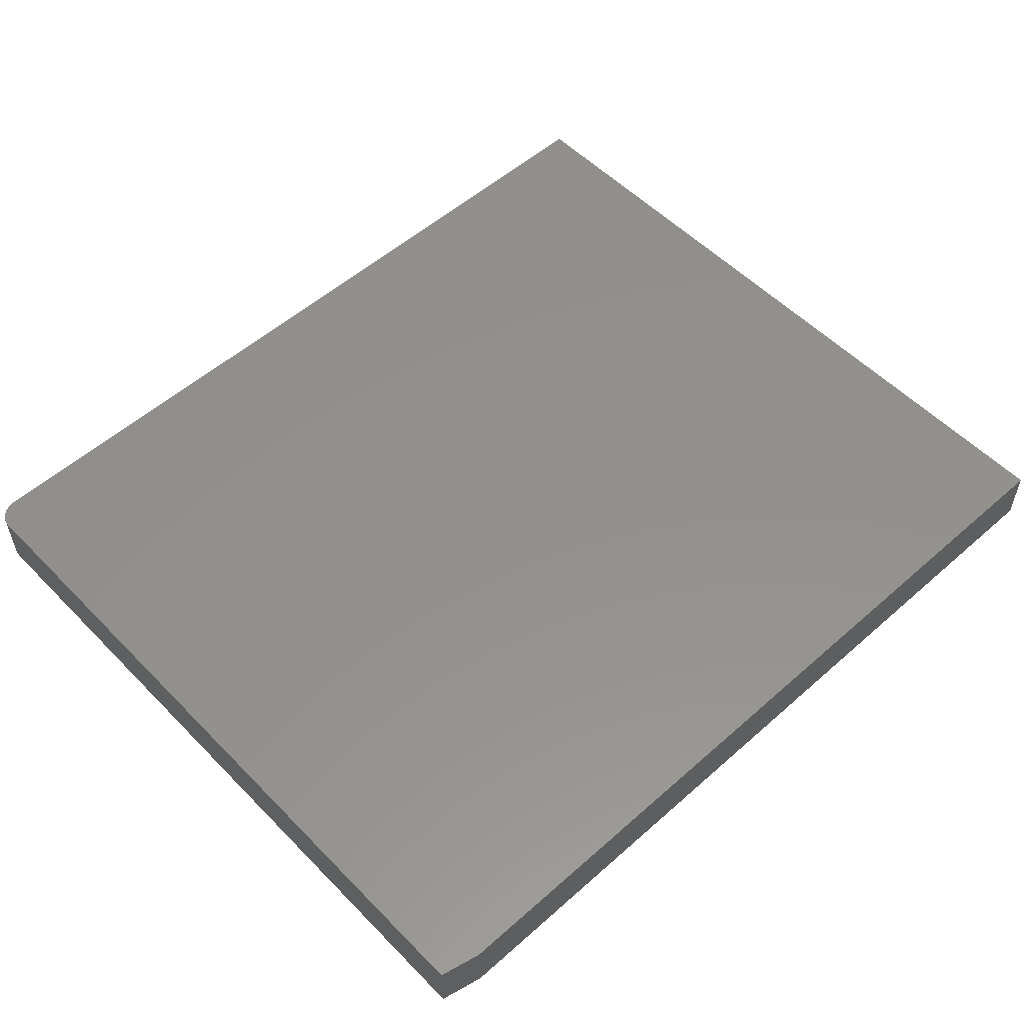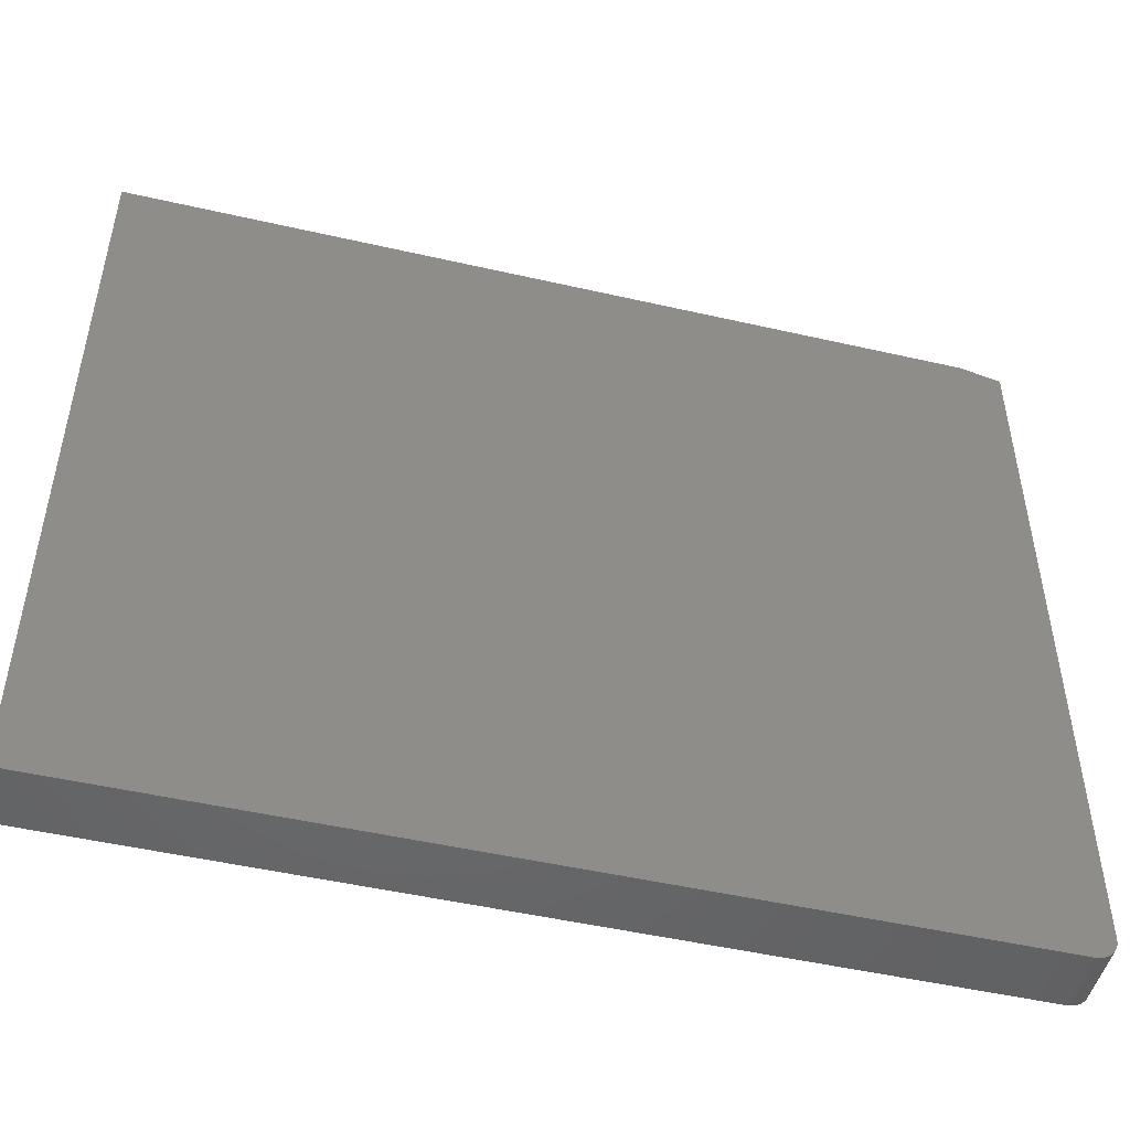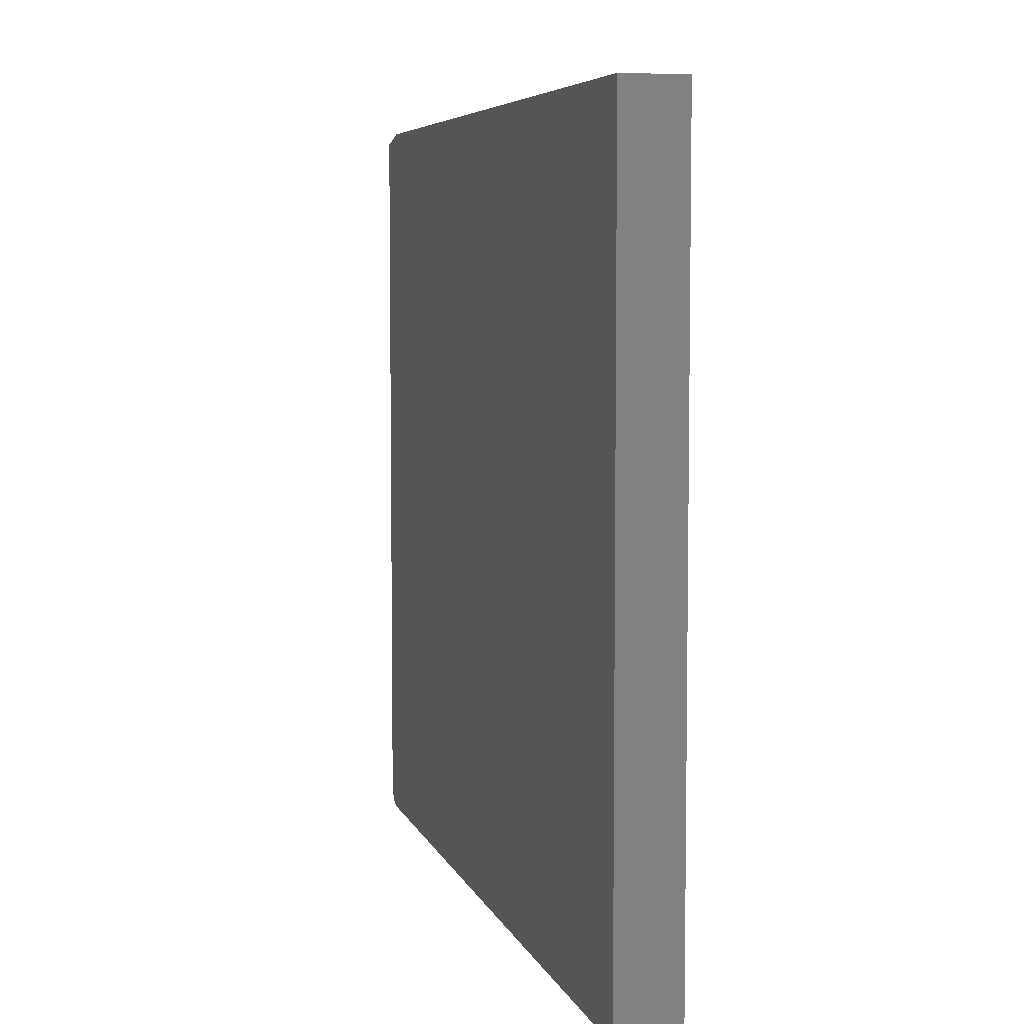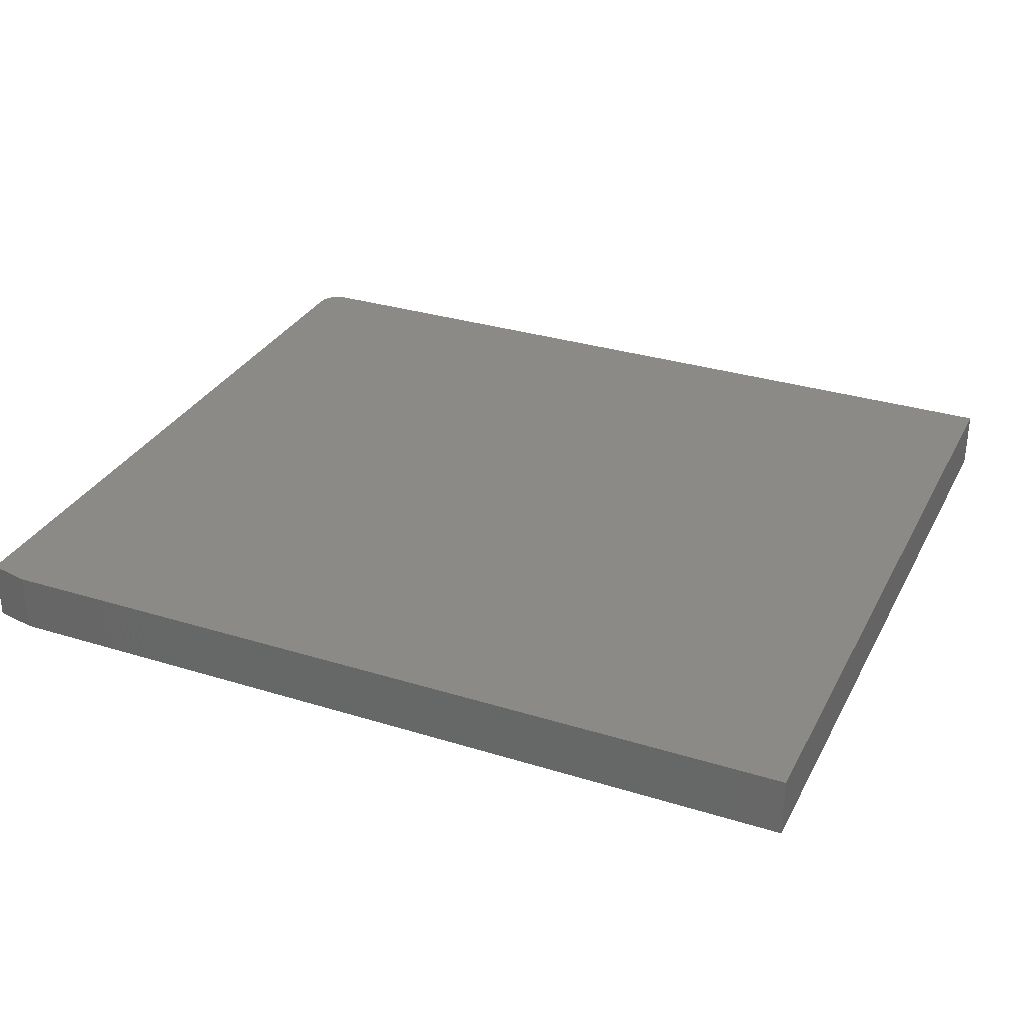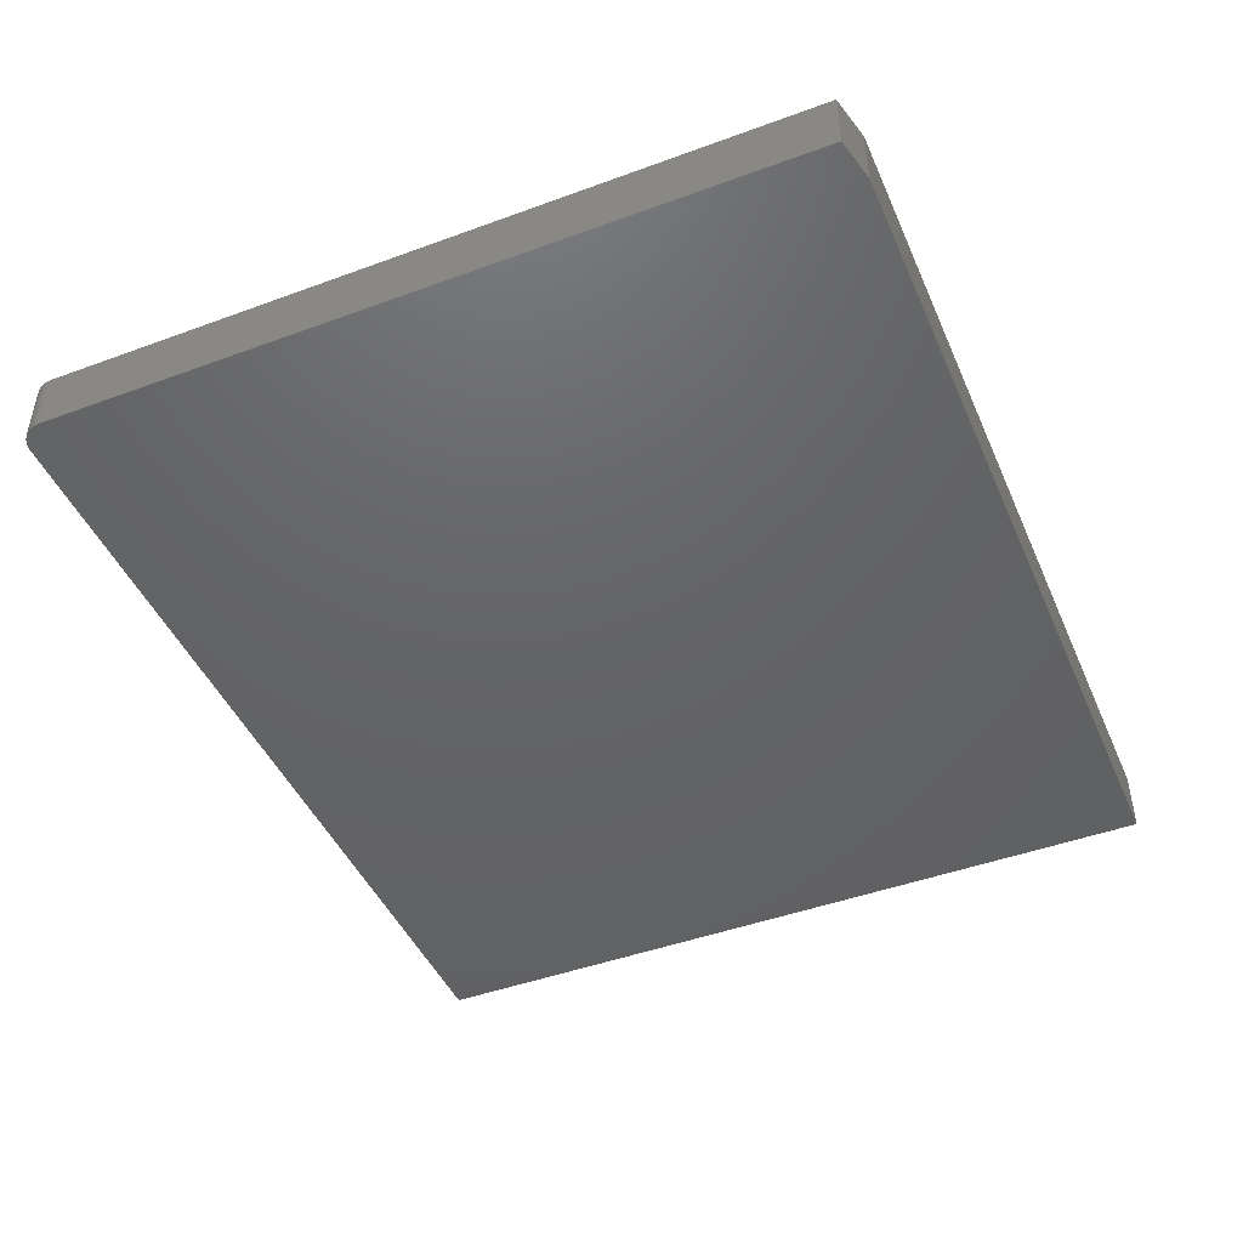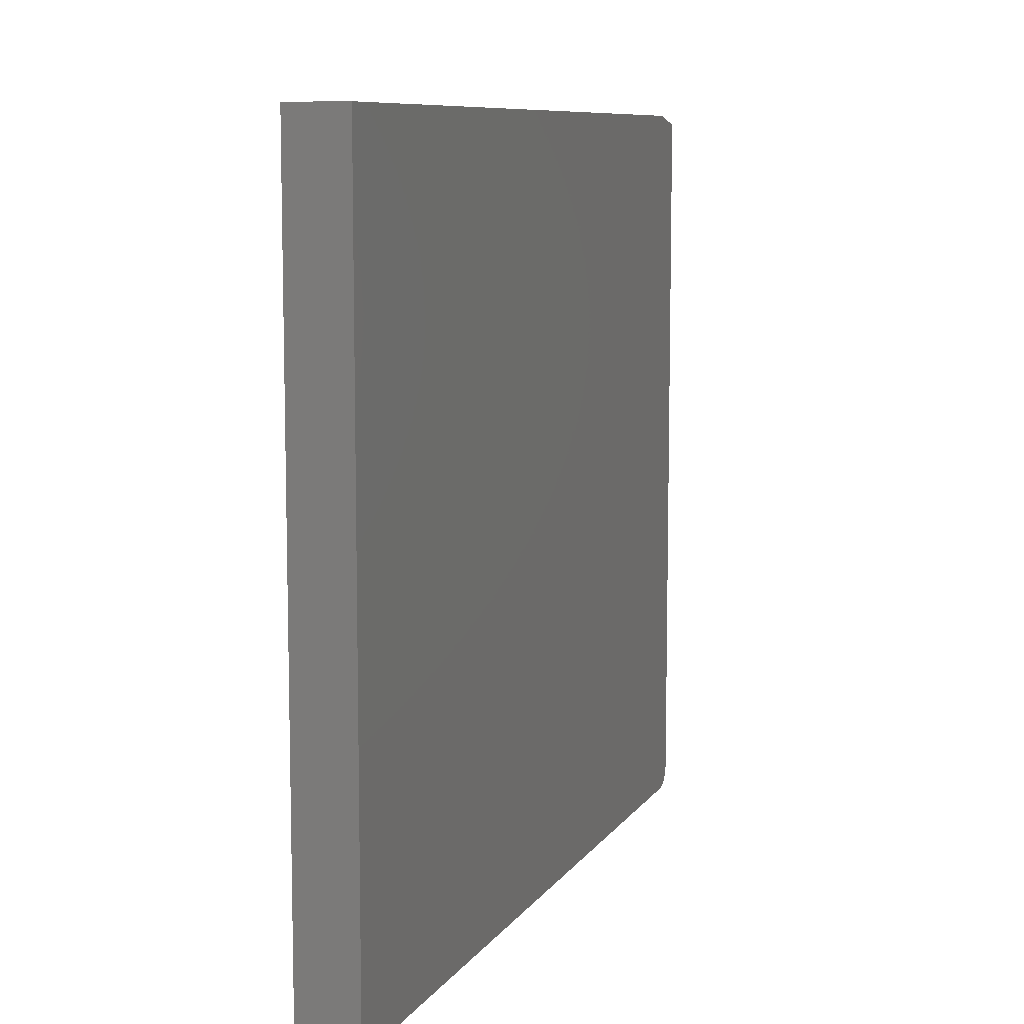
<metadata>
{"format":"stl","ext":"stl","renderer":"f3d","projection":"perspective","resolution":1024,"background":"white","views":[{"elev":54.4,"azim":136.9,"up":"+Z"},{"elev":-49.0,"azim":-14.3,"up":"+Y"},{"elev":5.9,"azim":-104.3,"up":"+Y"},{"elev":31.2,"azim":-156.2,"up":"+Z"},{"elev":-45.6,"azim":112.9,"up":"+Z"},{"elev":8.8,"azim":-70.2,"up":"+Y"}]}
</metadata>
<code>
# stl→obj: 26 verts, 48 faces
v 0.7109 -0.6484 0.1016
v 0.7259 -0.6455 0.1016
v -0.75 -0.6484 0.1016
v 0.7186 -0.6477 0.1016
v 0.7386 -0.637 0.1016
v 0.7434 -0.6311 0.1016
v 0.747 -0.6243 0.1016
v -0.75 0.6463 0.1016
v 0.7492 -0.617 0.1016
v 0.75 -0.6094 0.1016
v 0.75 0.6307 0.1016
v 0.6797 0.6463 0.1016
v 0.7326 -0.6419 0.1016
v -0.75 -0.6484 0
v 0.7259 -0.6455 0
v 0.7109 -0.6484 0
v 0.7186 -0.6477 0
v 0.747 -0.6243 0
v 0.7434 -0.6311 0
v 0.7386 -0.637 0
v -0.75 0.6463 0
v 0.6797 0.6463 0
v 0.75 0.6307 0
v 0.75 -0.6094 0
v 0.7492 -0.617 0
v 0.7326 -0.6419 0
f 1 2 3
f 1 4 2
f 5 6 7
f 8 3 9
f 8 9 10
f 8 10 11
f 8 11 12
f 9 3 2
f 9 2 13
f 9 13 5
f 9 5 7
f 14 15 16
f 15 17 16
f 18 19 20
f 21 22 23
f 21 23 24
f 21 24 25
f 21 25 14
f 25 18 20
f 25 20 26
f 25 26 15
f 25 15 14
f 10 24 11
f 11 24 23
f 12 22 8
f 8 22 21
f 11 23 12
f 12 23 22
f 3 14 1
f 1 14 16
f 24 10 25
f 25 10 9
f 25 9 18
f 18 9 7
f 18 7 19
f 19 7 6
f 19 6 20
f 20 6 5
f 20 5 26
f 26 5 13
f 26 13 15
f 15 13 2
f 15 2 17
f 17 2 4
f 17 4 16
f 16 4 1
f 8 21 3
f 3 21 14

</code>
